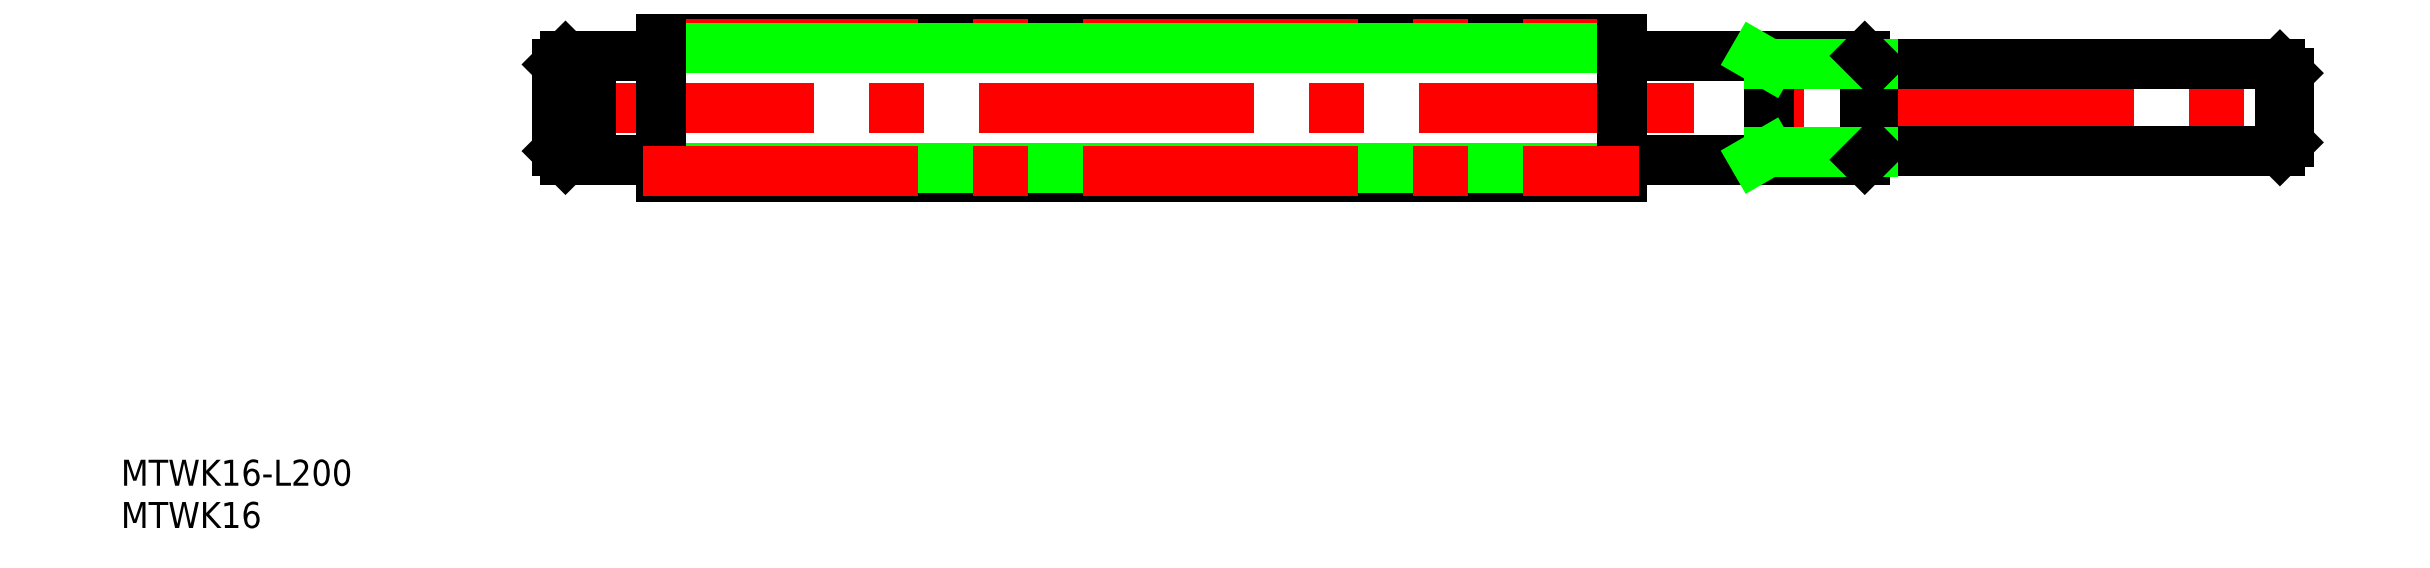
<metadata>
{"format":"dxf","ext":"dxf","renderer":"ezdxf+matplotlib","layout":"modelspace","background":"white","min_lineweight":24,"dpi":150}
</metadata>
<code>
0
SECTION
2
ENTITIES
0
LINE
8
0
10
199
20
-5
30
0
11
200
21
-4
31
0
0
LINE
8
0
10
199
20
5
30
0
11
200
21
4
31
0
0
LINE
8
CENTER
10
-2
20
0
30
0
11
202
21
-4.26e-14
31
0
0
LINE
8
0
10
123
20
-8
30
0
11
12
21
-8
31
0
0
LINE
8
0
10
123
20
-6.917
30
0
11
12
21
-6.917
31
0
0
LINE
8
0
10
123
20
8
30
0
11
12
21
8
31
0
0
LINE
8
CENTER
10
10
20
7.351
30
0
11
125
21
7.35
31
0
0
LINE
8
0
10
123
20
6.917
30
0
11
12
21
6.918
31
0
0
LINE
8
0
10
12
20
-8
30
0
11
12
21
8
31
0
0
LINE
8
0
10
2.85
20
-6
30
0
11
2.85
21
6
31
0
0
LINE
8
0
10
4
20
-6
30
0
11
4
21
6
31
0
0
LINE
8
0
10
-1.2e-15
20
-5
30
0
11
1.2e-15
21
5
31
0
0
LINE
8
0
10
1
20
6
30
0
11
1
21
-6
31
0
0
LINE
8
0
10
11.7
20
-6
30
0
11
4
21
-6
31
0
0
LINE
8
0
10
2.85
20
-6
30
0
11
1
21
-6
31
0
0
LINE
8
0
10
-1.2e-15
20
-5
30
0
11
1
21
-6
31
0
0
LINE
8
0
10
4
20
-5.75
30
0
11
2.85
21
-5.75
31
0
0
ARC
8
0
10
11.7
20
-6.3
30
0
40
0.3
50
0
51
90
0
LINE
8
0
10
4
20
6
30
0
11
11.7
21
6
31
0
0
LINE
8
0
10
1
20
6
30
0
11
2.85
21
6
31
0
0
LINE
8
0
10
1.2e-15
20
5
30
0
11
1
21
6
31
0
0
LINE
8
0
10
4
20
5.75
30
0
11
2.85
21
5.75
31
0
0
ARC
8
0
10
11.7
20
6.3
30
0
40
0.3
50
270
51
0
0
LINE
8
0
10
123.3
20
-6
30
0
11
151.1
21
-6
31
0
0
LINE
8
0
10
123.3
20
6
30
0
11
151.1
21
6
31
0
0
LINE
8
0
10
123
20
8
30
0
11
123
21
-8
31
0
0
ARC
8
0
10
123.3
20
-6.3
30
0
40
0.3
50
90
51
180
0
ARC
8
0
10
123.3
20
6.3
30
0
40
0.3
50
180
51
270
0
LINE
8
0
10
152
20
5
30
0
11
199
21
5
31
0
0
LINE
8
0
10
199
20
-5
30
0
11
152
21
-5
31
0
0
LINE
8
0
10
152
20
-5.053
30
0
11
152
21
5.053
31
0
0
LINE
8
0
10
151.1
20
6
30
0
11
151.1
21
-6
31
0
0
LINE
8
0
10
140
20
-6
30
0
11
140
21
6
31
0
0
LINE
8
0
10
140
20
-5.053
30
0
11
152
21
-5.053
31
0
0
LINE
8
0
10
151.1
20
-6
30
0
11
152
21
-5.053
31
0
0
LINE
8
0
10
140
20
5.053
30
0
11
152
21
5.053
31
0
0
LINE
8
0
10
151.1
20
6
30
0
11
152
21
5.053
31
0
0
LINE
8
0
10
199
20
5
30
0
11
199
21
-5
31
0
0
LINE
8
0
10
200
20
-4
30
0
11
200
21
4
31
0
0
LINE
8
CENTER
10
10
20
-7.351
30
0
11
125
21
-7.351
31
0
0
TEXT
8
0
10
-50.34
20
-43.65
30
0
40
3
1
MTWK16-L200
0
TEXT
8
0
10
-50.34
20
-48.53
30
0
40
3
1
MTWK16
0
LINE
8
0
10
140
20
-5.053
30
0
11
138.4
21
-6
31
0
0
LINE
8
0
10
140
20
5.053
30
0
11
138.4
21
6
31
0
0
VIEWPORT
8
0
10
143.6
20
108.4
30
0
40
319.1
41
223.9
68
     1
69
     1
0
VIEWPORT
8
DEFPOINTS
10
143.6
20
100.1
30
0
40
289.1
41
205.6
68
     2
69
     2
0
ENDSEC
0
EOF

</code>
